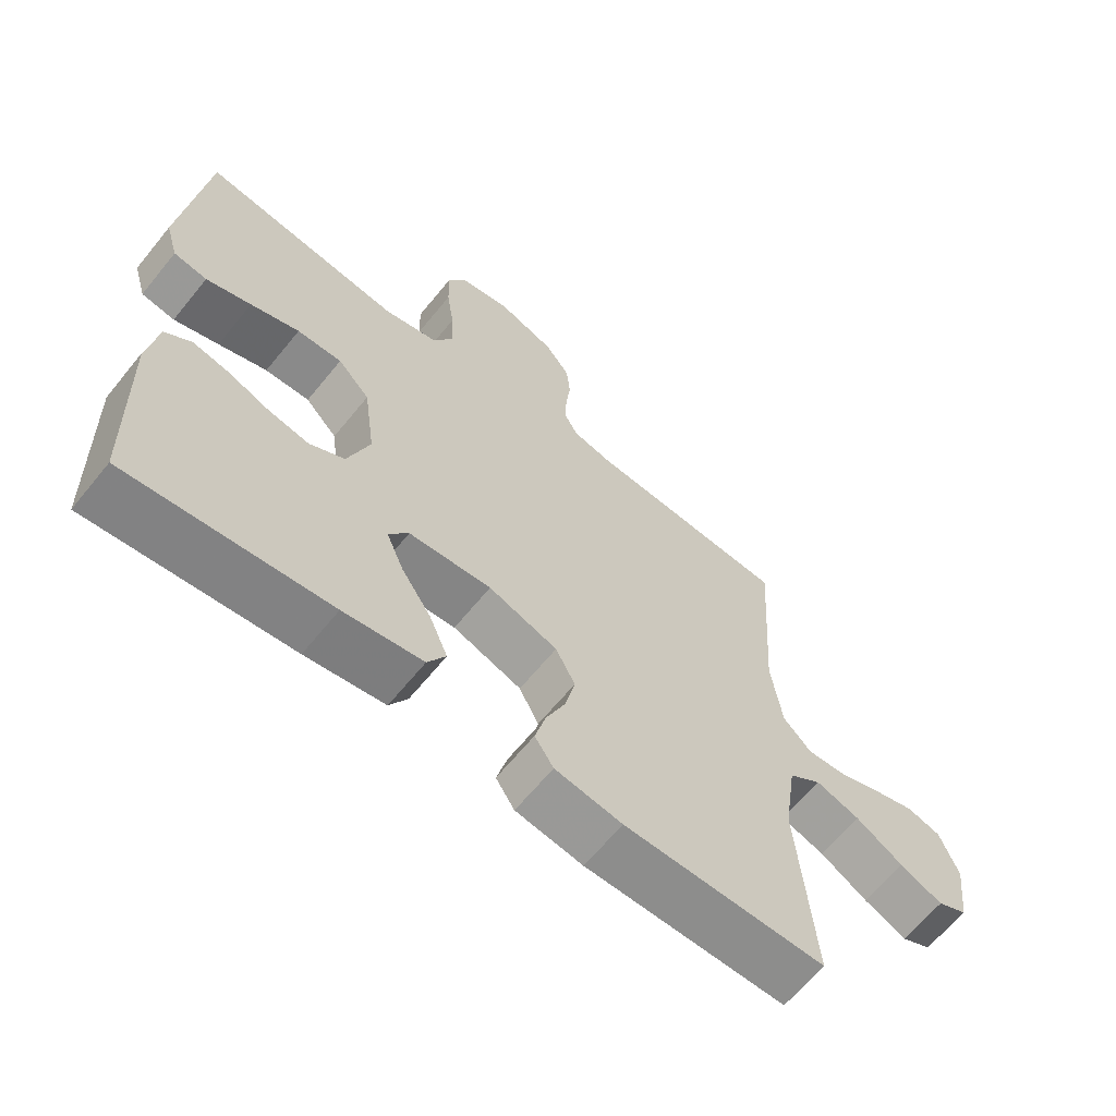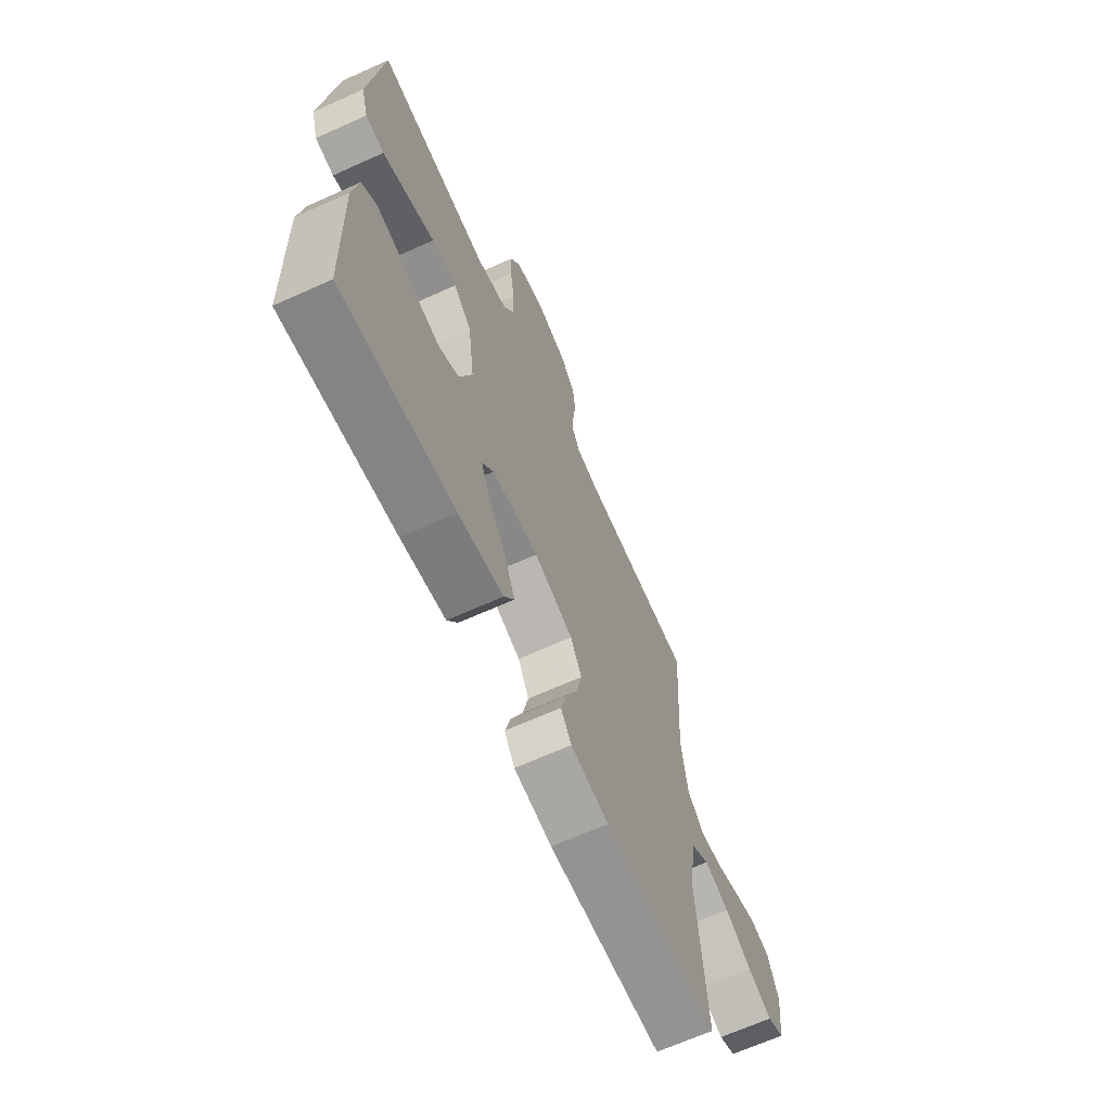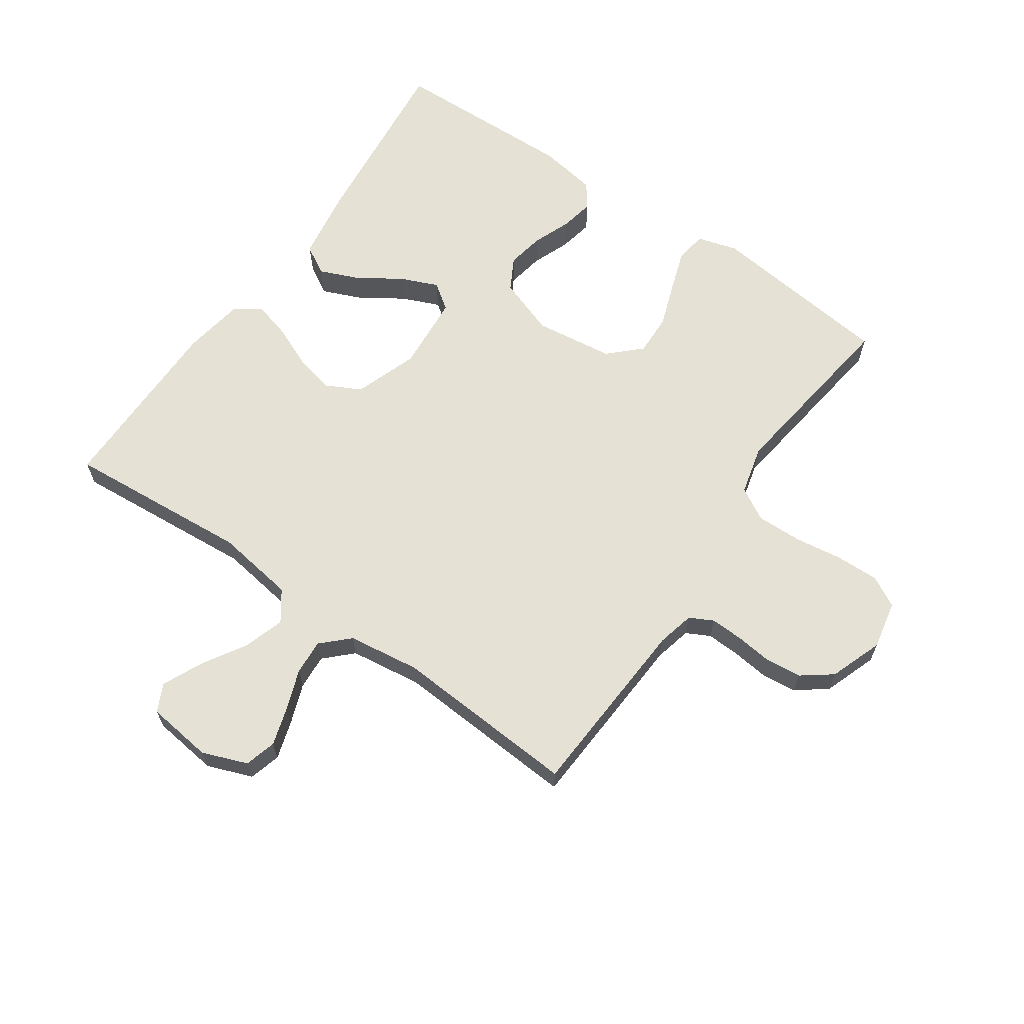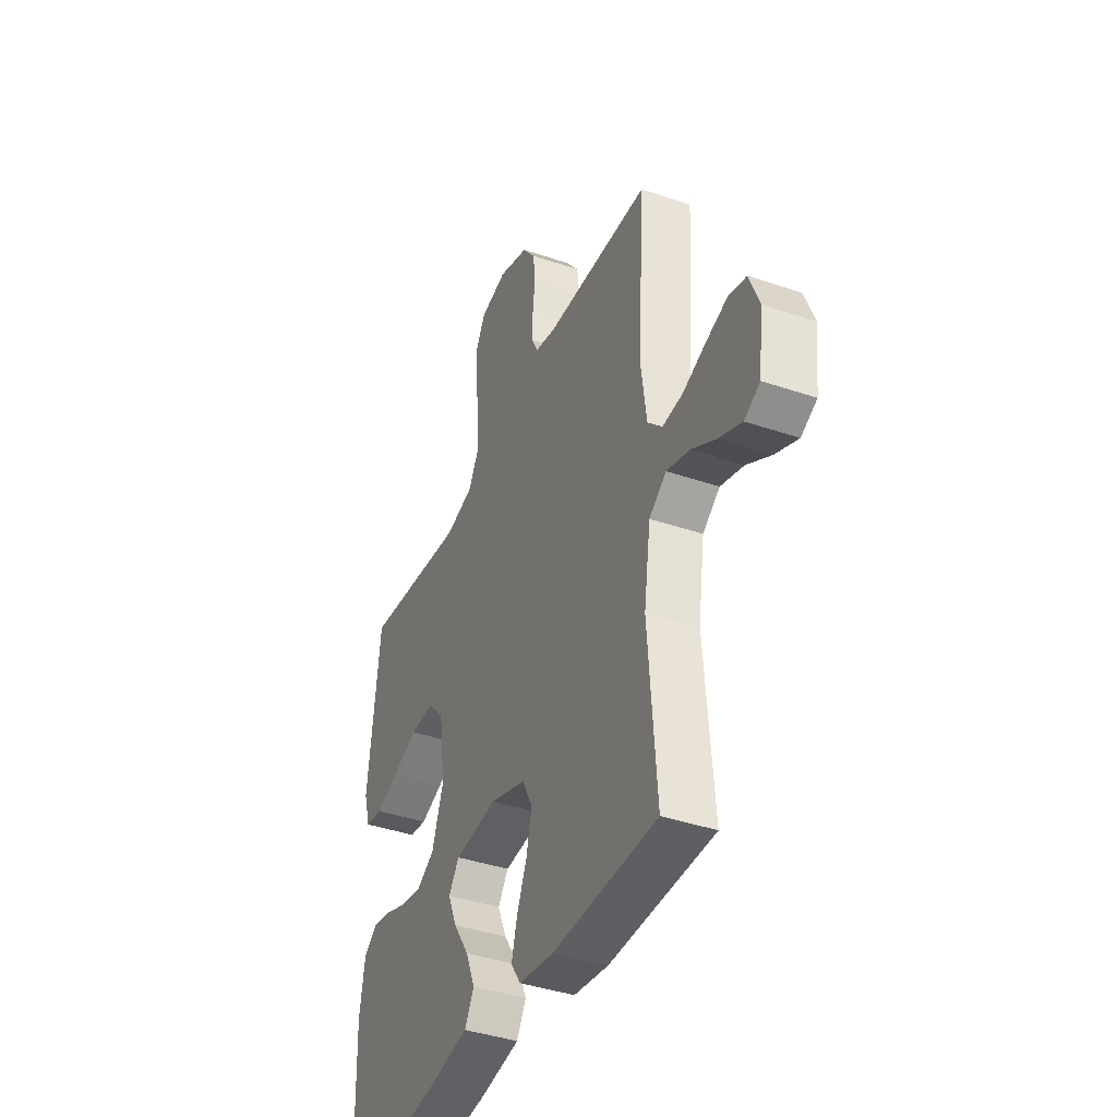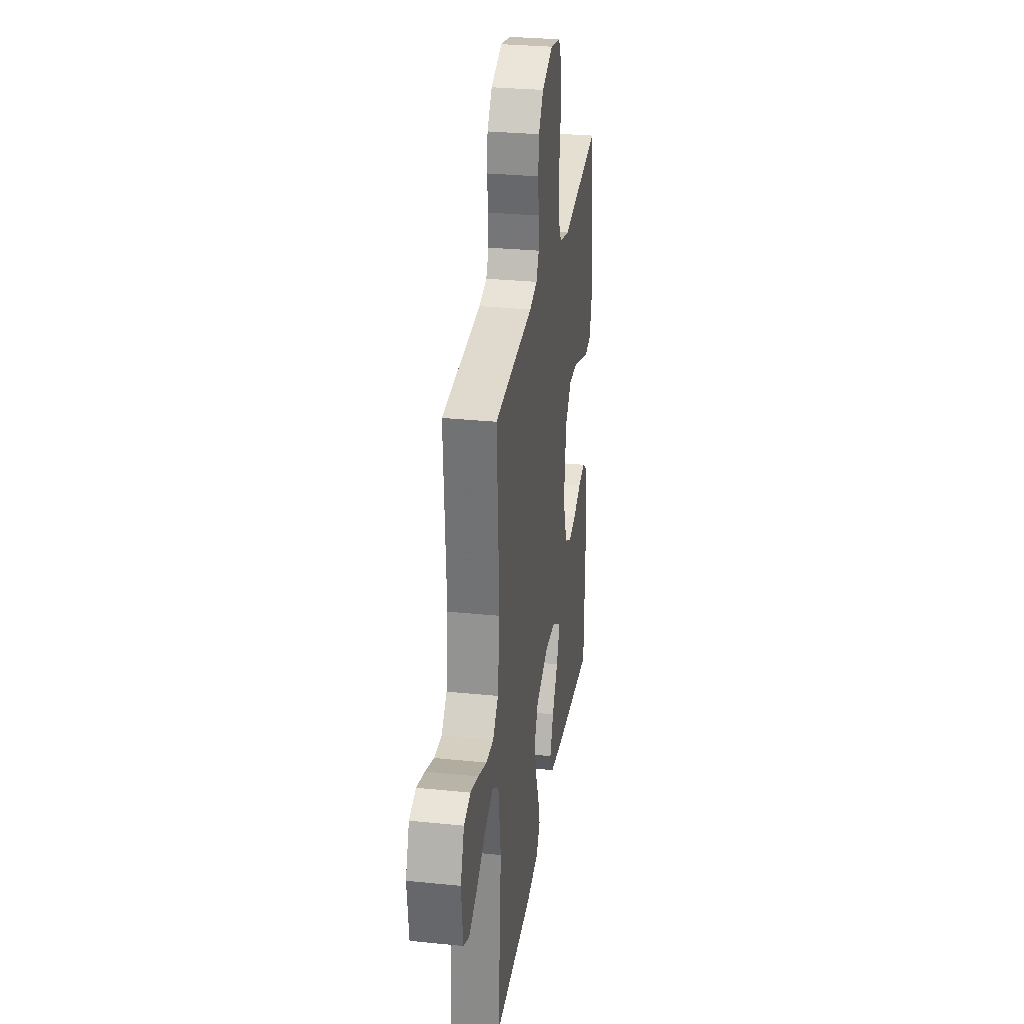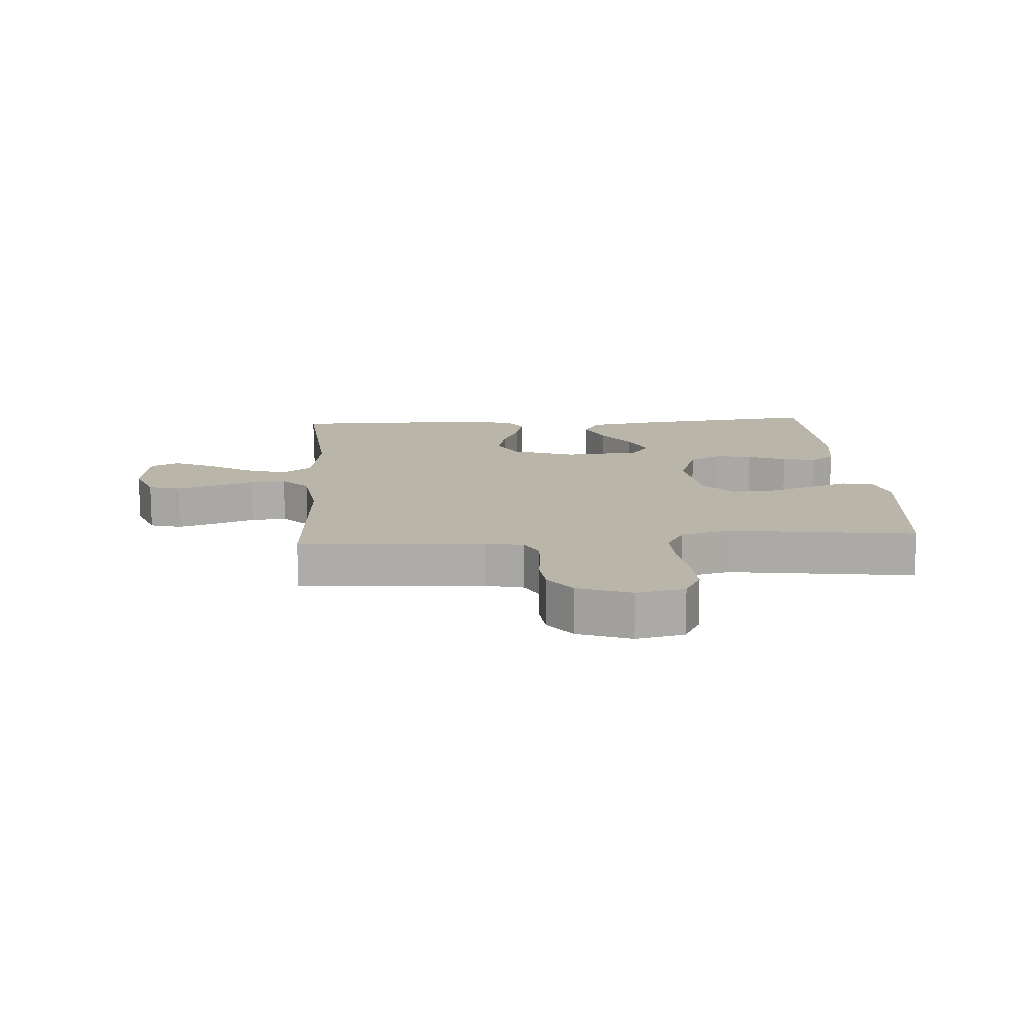
<metadata>
{"format":"obj","ext":"obj","renderer":"f3d","projection":"perspective","resolution":1024,"background":"white","views":[{"elev":-64.4,"azim":140.9,"up":"+Z"},{"elev":-66.8,"azim":114.3,"up":"+Z"},{"elev":64.6,"azim":-55.2,"up":"+Y"},{"elev":-40.2,"azim":-112.8,"up":"+Z"},{"elev":29.7,"azim":-81.5,"up":"+Z"},{"elev":13.5,"azim":-3.9,"up":"+Y"}]}
</metadata>
<code>
v 0.5 0.07 -0.5
v 0.2 0.07 -0.468
v 0.082 0.07 -0.449
v 0.055 0.07 -0.402
v 0.082 0.07 -0.338
v 0.127 0.07 -0.27
v 0.153 0.07 -0.209
v 0.123 0.07 -0.167
v 0 0.07 -0.157
v -0.103 0.07 -0.193
v -0.132 0.07 -0.249
v -0.117 0.07 -0.315
v -0.088 0.07 -0.382
v -0.072 0.07 -0.442
v -0.1 0.07 -0.484
v -0.2 0.07 -0.5
v -0.5 0.07 -0.5
v -0.476 0.07 -0.2
v -0.495 0.07 -0.071
v -0.544 0.07 -0.036
v -0.61 0.07 -0.057
v -0.681 0.07 -0.1
v -0.745 0.07 -0.129
v -0.79 0.07 -0.107
v -0.803 0.07 0
v -0.775 0.07 0.073
v -0.724 0.07 0.087
v -0.662 0.07 0.068
v -0.597 0.07 0.044
v -0.539 0.07 0.04
v -0.497 0.07 0.083
v -0.481 0.07 0.2
v -0.5 0.07 0.5
v -0.2 0.07 0.517
v -0.14 0.07 0.531
v -0.12 0.07 0.569
v -0.122 0.07 0.622
v -0.129 0.07 0.682
v -0.123 0.07 0.74
v -0.086 0.07 0.789
v 0 0.07 0.82
v 0.078 0.07 0.804
v 0.105 0.07 0.754
v 0.103 0.07 0.684
v 0.092 0.07 0.606
v 0.09 0.07 0.533
v 0.12 0.07 0.48
v 0.2 0.07 0.46
v 0.5 0.07 0.5
v 0.534 0.07 0.2
v 0.515 0.07 0.135
v 0.465 0.07 0.127
v 0.398 0.07 0.15
v 0.325 0.07 0.176
v 0.258 0.07 0.178
v 0.21 0.07 0.128
v 0.193 0.07 0
v 0.226 0.07 -0.094
v 0.278 0.07 -0.123
v 0.338 0.07 -0.112
v 0.4 0.07 -0.088
v 0.455 0.07 -0.077
v 0.494 0.07 -0.106
v 0.509 0.07 -0.2
v 0.5 0 -0.5
v 0.2 0 -0.468
v 0.082 0 -0.449
v 0.055 0 -0.402
v 0.082 0 -0.338
v 0.127 0 -0.27
v 0.153 0 -0.209
v 0.123 0 -0.167
v 0 0 -0.157
v -0.103 0 -0.193
v -0.132 0 -0.249
v -0.117 0 -0.315
v -0.088 0 -0.382
v -0.072 0 -0.442
v -0.1 0 -0.484
v -0.2 0 -0.5
v -0.5 0 -0.5
v -0.476 0 -0.2
v -0.495 0 -0.071
v -0.544 0 -0.036
v -0.61 0 -0.057
v -0.681 0 -0.1
v -0.745 0 -0.129
v -0.79 0 -0.107
v -0.803 0 0
v -0.775 0 0.073
v -0.724 0 0.087
v -0.662 0 0.068
v -0.597 0 0.044
v -0.539 0 0.04
v -0.497 0 0.083
v -0.481 0 0.2
v -0.5 0 0.5
v -0.2 0 0.517
v -0.14 0 0.531
v -0.12 0 0.569
v -0.122 0 0.622
v -0.129 0 0.682
v -0.123 0 0.74
v -0.086 0 0.789
v 0 0 0.82
v 0.078 0 0.804
v 0.105 0 0.754
v 0.103 0 0.684
v 0.092 0 0.606
v 0.09 0 0.533
v 0.12 0 0.48
v 0.2 0 0.46
v 0.5 0 0.5
v 0.534 0 0.2
v 0.515 0 0.135
v 0.465 0 0.127
v 0.398 0 0.15
v 0.325 0 0.176
v 0.258 0 0.178
v 0.21 0 0.128
v 0.193 0 0
v 0.226 0 -0.094
v 0.278 0 -0.123
v 0.338 0 -0.112
v 0.4 0 -0.088
v 0.455 0 -0.077
v 0.494 0 -0.106
v 0.509 0 -0.2
f 60 61 62 63
f 59 60 63 64
f 51 52 53 54
f 49 50 51 54
f 48 49 54 55
f 47 48 55 56
f 42 43 44 45
f 42 45 46
f 41 42 46
f 40 41 46
f 37 38 39 40
f 36 37 40 46
f 35 36 46 47
f 32 33 34
f 31 32 34 35
f 26 27 28 29
f 24 25 26 29
f 24 29 30
f 21 22 23 24
f 20 21 24 30
f 19 20 30 31
f 15 16 17 18
f 12 13 14 15
f 11 12 15 18
f 10 11 18 19
f 3 4 5 6
f 3 6 7
f 2 3 7
f 59 64 1 2
f 58 59 2 7
f 57 58 7 8
f 56 57 8 9
f 31 35 47 56
f 19 31 56
f 9 10 19 56
f 127 126 125 124
f 128 127 124 123
f 118 117 116 115
f 118 115 114 113
f 119 118 113 112
f 120 119 112 111
f 109 108 107 106
f 110 109 106
f 110 106 105
f 110 105 104
f 104 103 102 101
f 110 104 101 100
f 111 110 100 99
f 98 97 96
f 99 98 96 95
f 93 92 91 90
f 93 90 89 88
f 94 93 88
f 88 87 86 85
f 94 88 85 84
f 95 94 84 83
f 82 81 80 79
f 79 78 77 76
f 82 79 76 75
f 83 82 75 74
f 70 69 68 67
f 71 70 67
f 71 67 66
f 66 65 128 123
f 71 66 123 122
f 72 71 122 121
f 73 72 121 120
f 120 111 99 95
f 120 95 83
f 120 83 74 73
f 1 65 66 2
f 2 66 67 3
f 3 67 68 4
f 4 68 69 5
f 5 69 70 6
f 6 70 71 7
f 7 71 72 8
f 8 72 73 9
f 9 73 74 10
f 10 74 75 11
f 11 75 76 12
f 12 76 77 13
f 13 77 78 14
f 14 78 79 15
f 15 79 80 16
f 16 80 81 17
f 17 81 82 18
f 18 82 83 19
f 19 83 84 20
f 20 84 85 21
f 21 85 86 22
f 22 86 87 23
f 23 87 88 24
f 24 88 89 25
f 25 89 90 26
f 26 90 91 27
f 27 91 92 28
f 28 92 93 29
f 29 93 94 30
f 30 94 95 31
f 31 95 96 32
f 32 96 97 33
f 33 97 98 34
f 34 98 99 35
f 35 99 100 36
f 36 100 101 37
f 37 101 102 38
f 38 102 103 39
f 39 103 104 40
f 40 104 105 41
f 41 105 106 42
f 42 106 107 43
f 43 107 108 44
f 44 108 109 45
f 45 109 110 46
f 46 110 111 47
f 47 111 112 48
f 48 112 113 49
f 49 113 114 50
f 50 114 115 51
f 51 115 116 52
f 52 116 117 53
f 53 117 118 54
f 54 118 119 55
f 55 119 120 56
f 56 120 121 57
f 57 121 122 58
f 58 122 123 59
f 59 123 124 60
f 60 124 125 61
f 61 125 126 62
f 62 126 127 63
f 63 127 128 64
f 64 128 65 1

</code>
